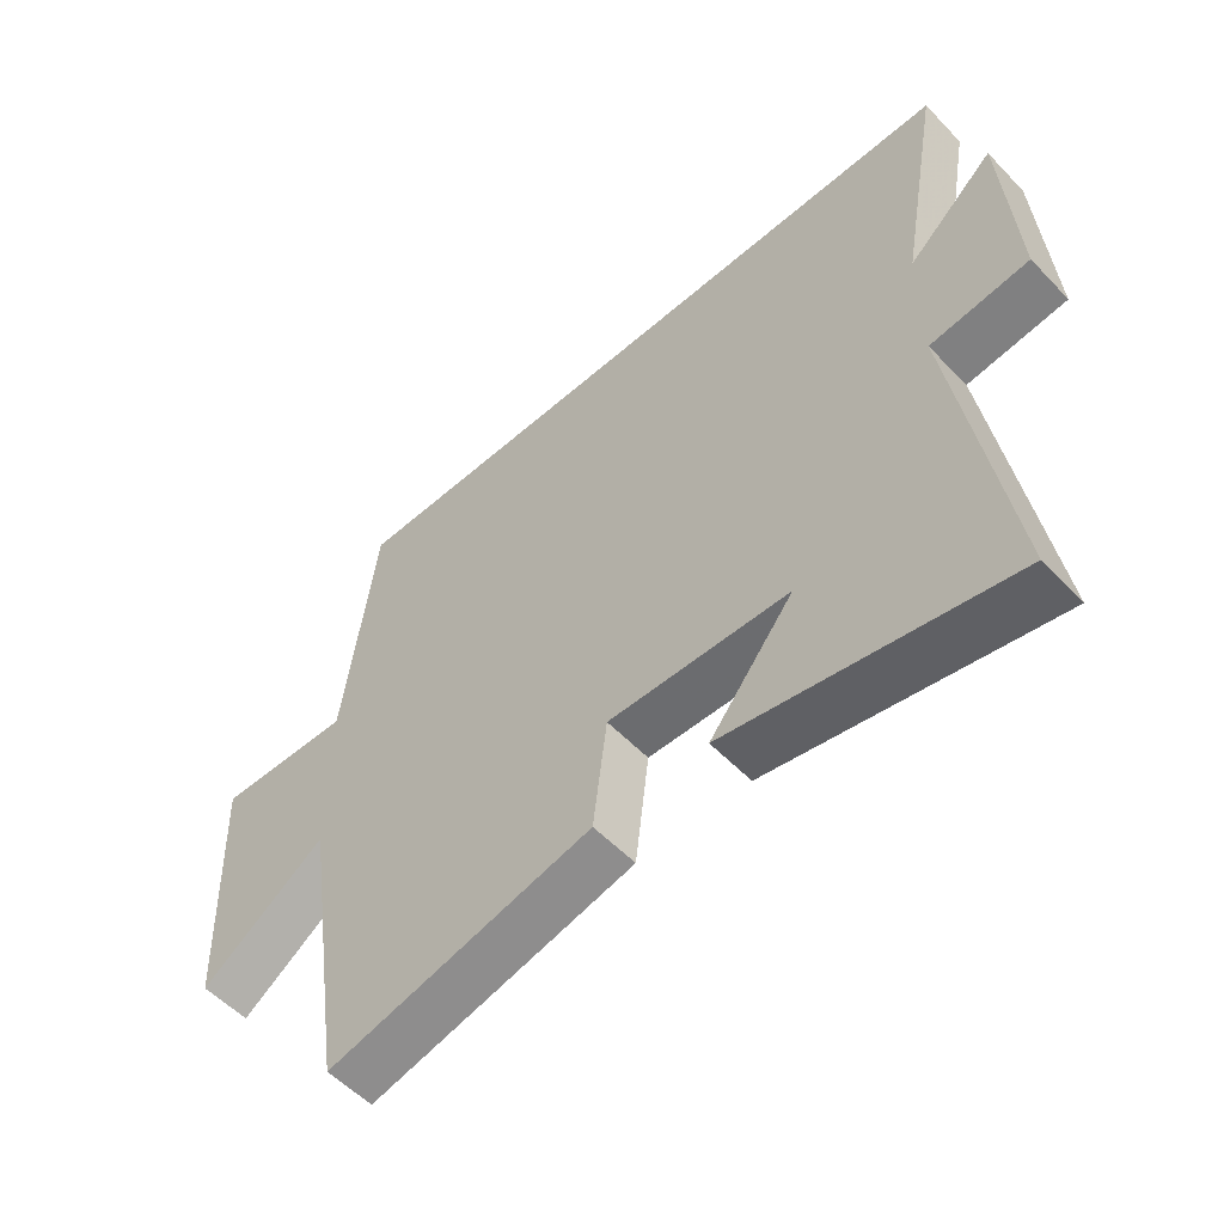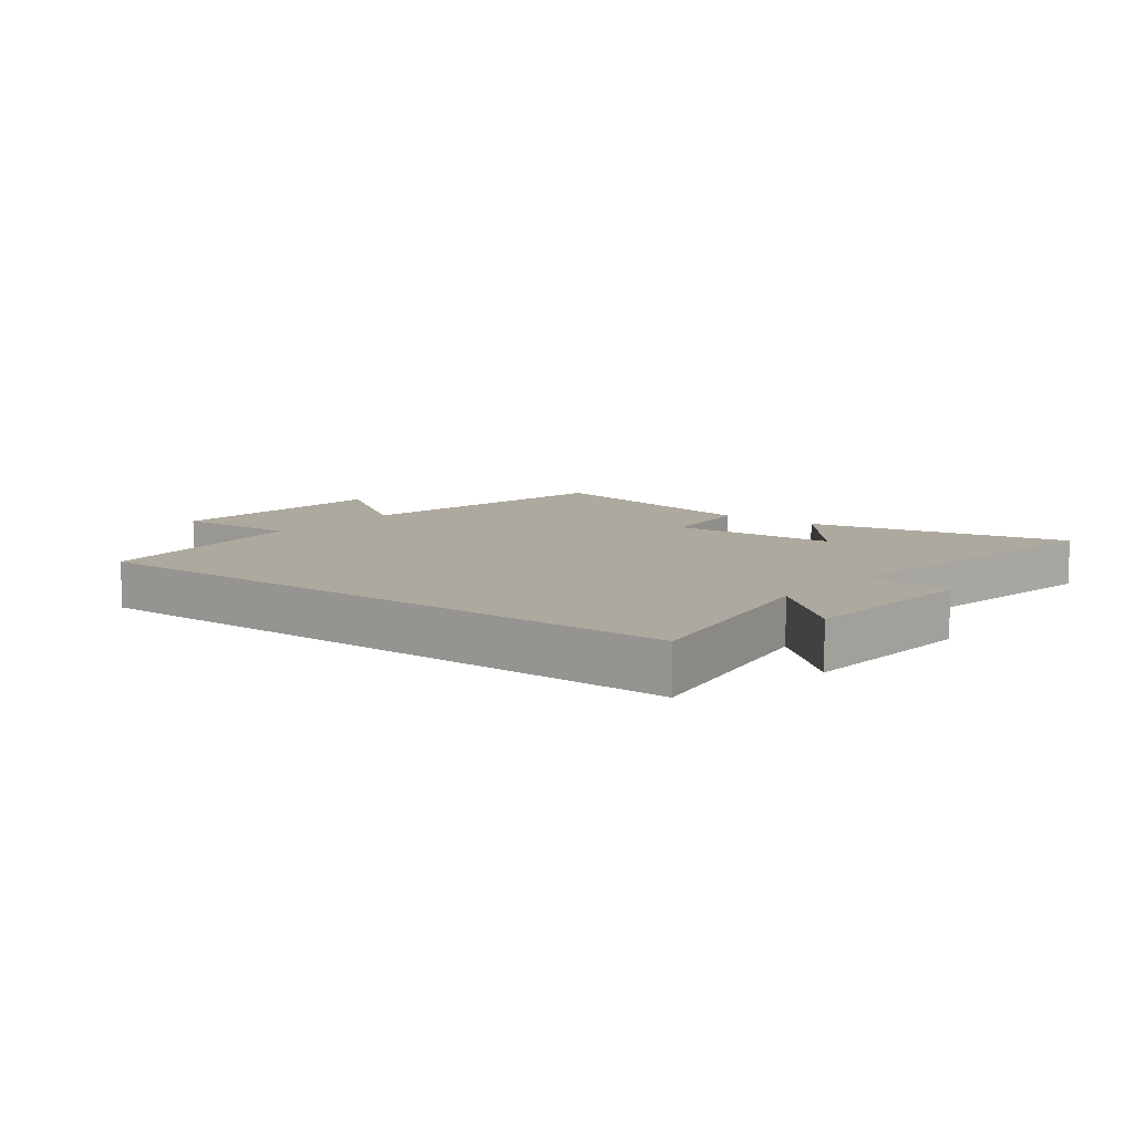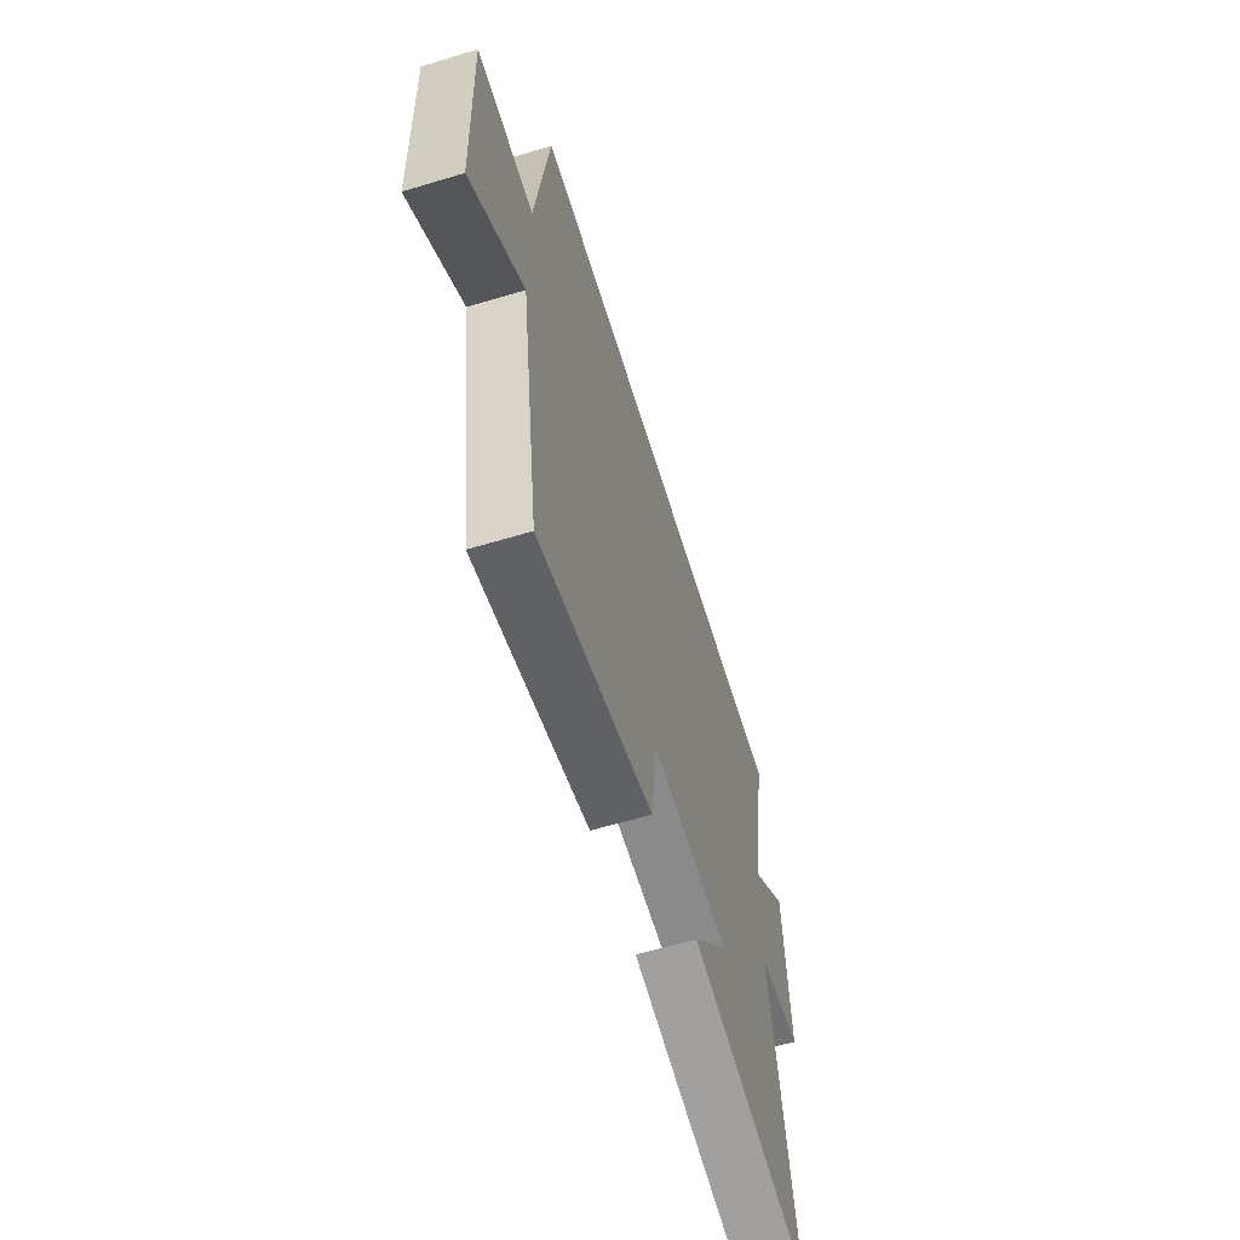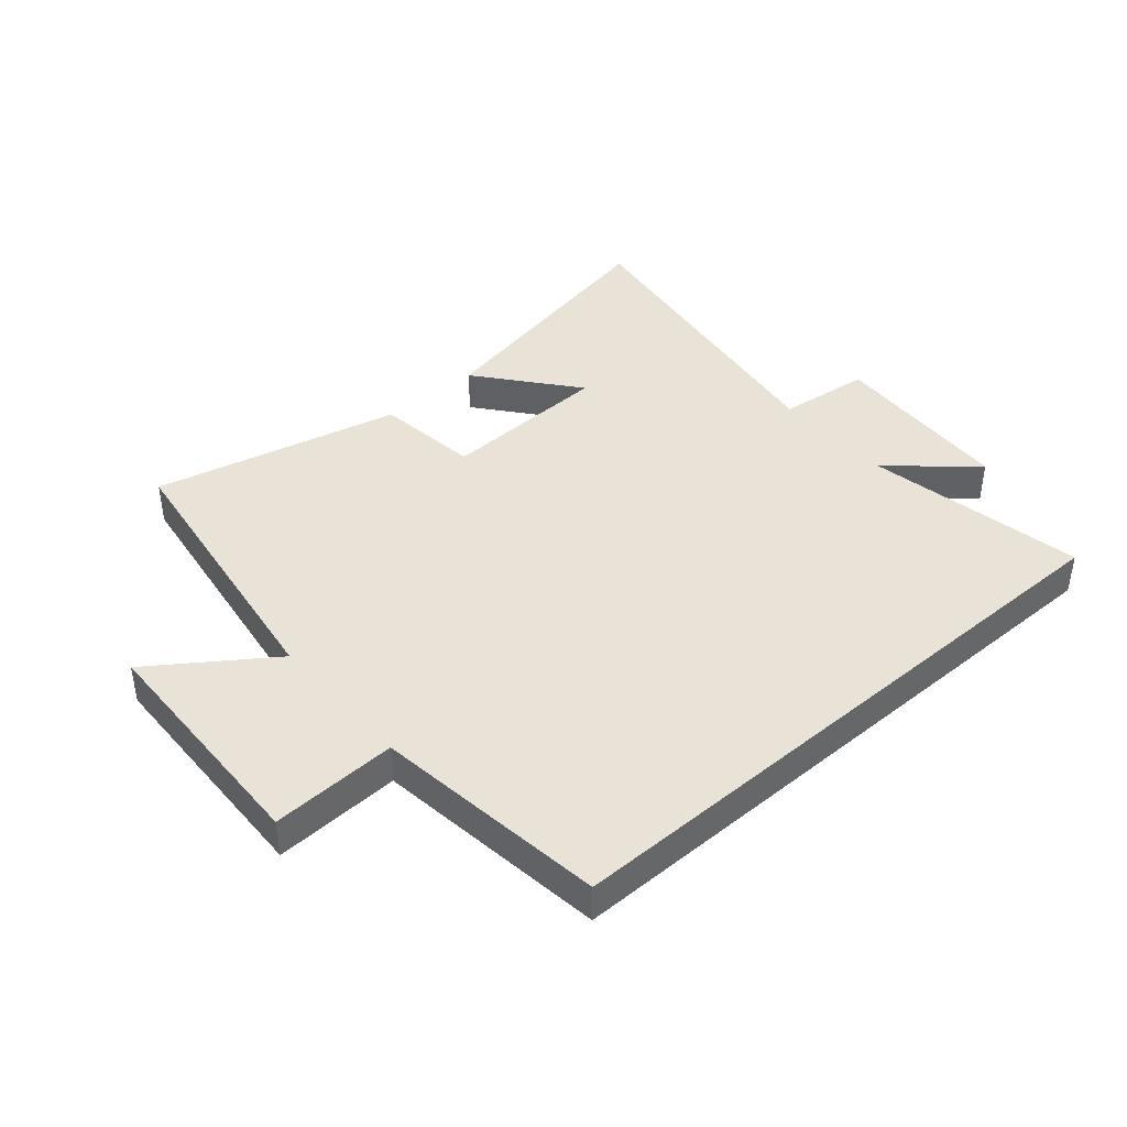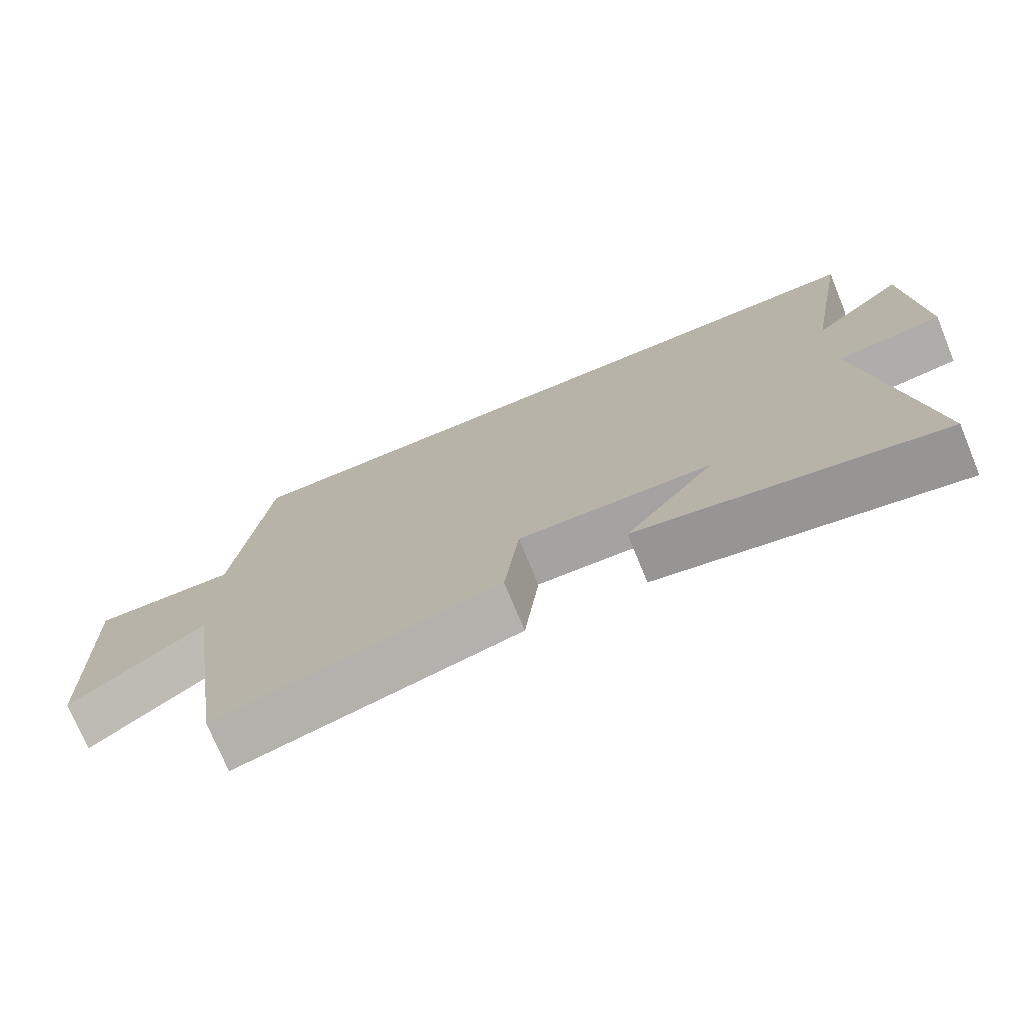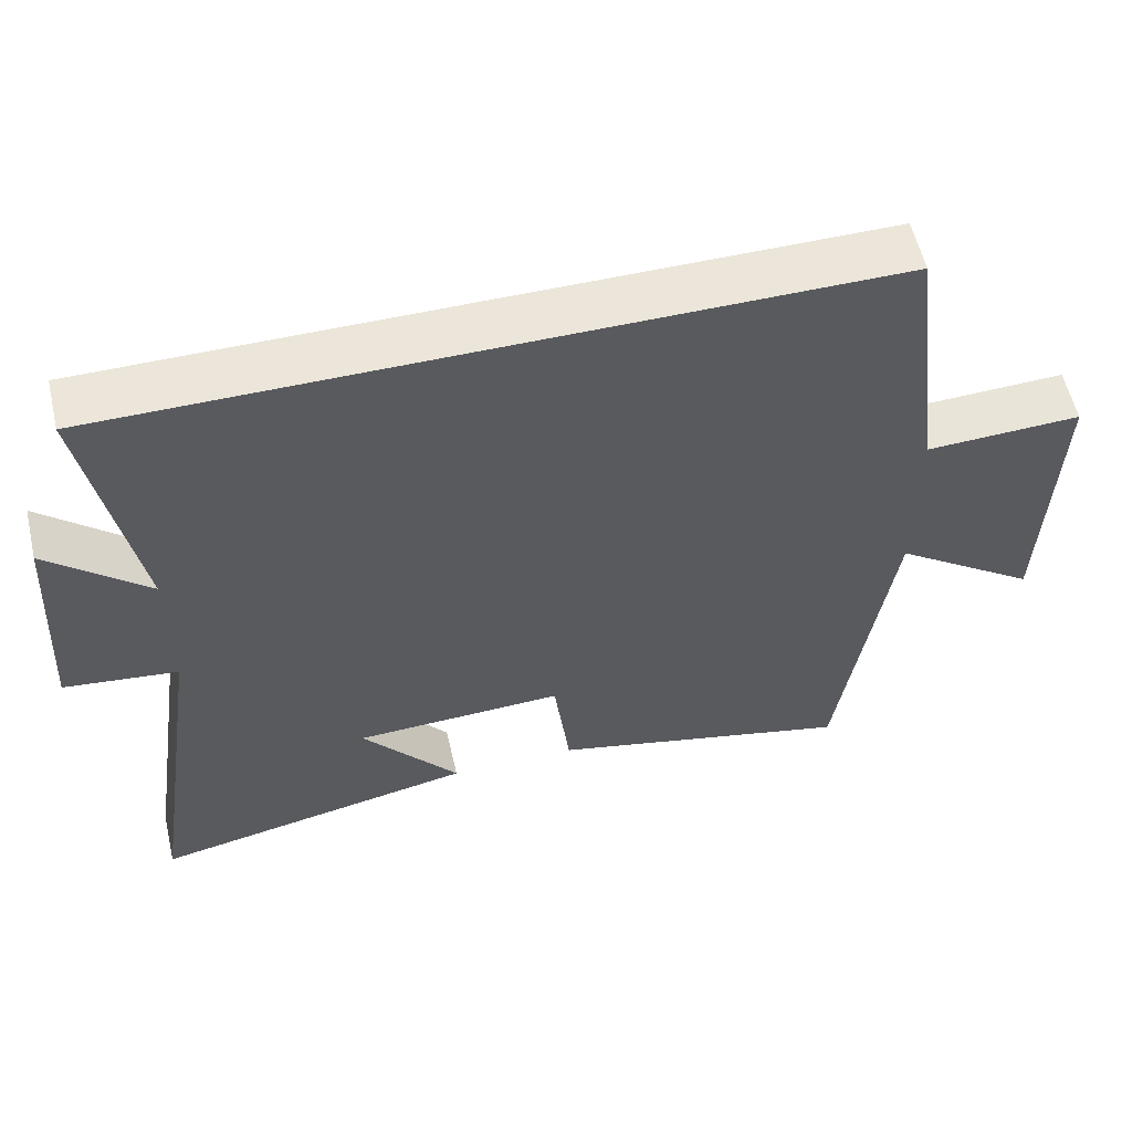
<metadata>
{"format":"obj","ext":"obj","renderer":"f3d","projection":"perspective","resolution":1024,"background":"white","views":[{"elev":-55.2,"azim":42.7,"up":"+Z"},{"elev":9.0,"azim":38.1,"up":"+Y"},{"elev":-61.6,"azim":-73.0,"up":"+Z"},{"elev":41.7,"azim":-41.0,"up":"+Y"},{"elev":-74.2,"azim":22.5,"up":"+Z"},{"elev":57.5,"azim":166.9,"up":"+Z"}]}
</metadata>
<code>
v 0.578 0.07 -0.586
v 0.146 0.07 -0.5
v 0.275 0.07 -0.339
v -0.003 0.07 -0.329
v -0.024 0.07 -0.5
v -0.43 0.07 -0.596
v -0.5 0.07 -0.13
v -0.692 0.07 -0.266
v -0.706 0.07 0.126
v -0.5 0.07 0.118
v -0.452 0.07 0.5
v 0.565 0.07 0.5
v 0.5 0.07 0.14
v 0.633 0.07 0.258
v 0.651 0.07 -0.046
v 0.5 0.07 -0.064
v 0.578 0 -0.586
v 0.146 0 -0.5
v 0.275 0 -0.339
v -0.003 0 -0.329
v -0.024 0 -0.5
v -0.43 0 -0.596
v -0.5 0 -0.13
v -0.692 0 -0.266
v -0.706 0 0.126
v -0.5 0 0.118
v -0.452 0 0.5
v 0.565 0 0.5
v 0.5 0 0.14
v 0.633 0 0.258
v 0.651 0 -0.046
v 0.5 0 -0.064
f 13 14 15 16
f 10 11 12 13
f 10 13 16
f 7 8 9 10
f 6 7 10
f 5 6 10
f 4 5 10
f 3 4 10 16
f 1 2 3 16
f 32 31 30 29
f 29 28 27 26
f 32 29 26
f 26 25 24 23
f 26 23 22
f 26 22 21
f 26 21 20
f 32 26 20 19
f 32 19 18 17
f 1 17 18 2
f 2 18 19 3
f 3 19 20 4
f 4 20 21 5
f 5 21 22 6
f 6 22 23 7
f 7 23 24 8
f 8 24 25 9
f 9 25 26 10
f 10 26 27 11
f 11 27 28 12
f 12 28 29 13
f 13 29 30 14
f 14 30 31 15
f 15 31 32 16
f 16 32 17 1

</code>
